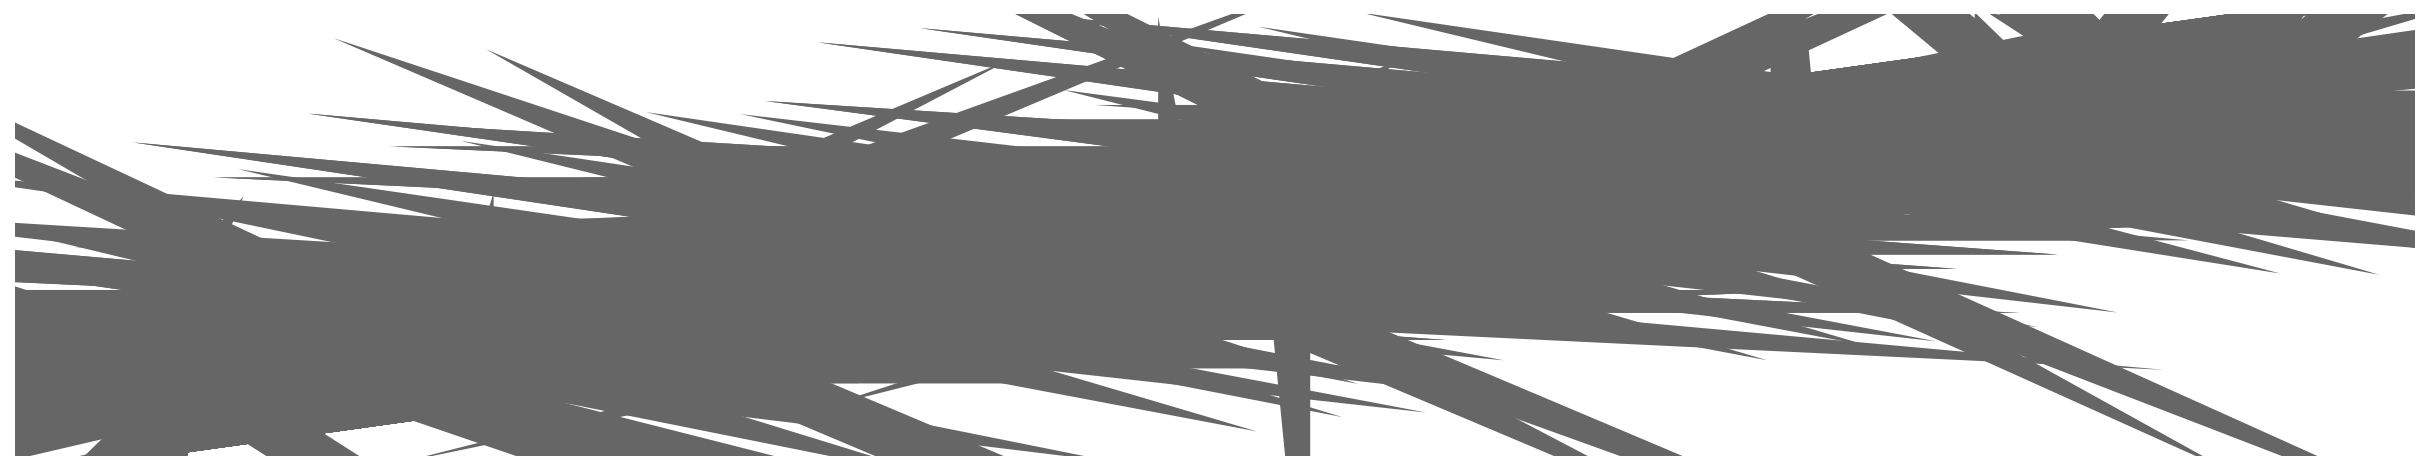
<metadata>
{"format":"dxf","ext":"dxf","renderer":"ezdxf+matplotlib","layout":"modelspace","background":"white","min_lineweight":24,"dpi":150}
</metadata>
<code>
0
SECTION
2
ENTITIES
0
POINT
8
61
10
0
20
0
30
0
0
INSERT
8
1
2
UG_SURFACE_001
10
0
20
0
30
0
0
CIRCLE
8
1
10
-255
20
45.56
30
-3.5
40
2.05
210
-3.296e-16
220
2.327e-15
230
-1
0
LINE
8
1
10
423.4
20
59.04
30
3.5
11
2.49
21
0.3473
31
3.5
0
CIRCLE
8
1
10
-314.5
20
53.85
30
-3.5
40
2.05
210
-3.296e-16
220
2.327e-15
230
-1
0
CIRCLE
8
1
10
-12.39
20
11.73
30
-3.5
40
2.55
210
-3.296e-16
220
2.327e-15
230
-1
0
LINE
8
1
10
2.49
20
2.347
30
16.5
11
2.49
21
2.347
31
5.5
0
LINE
8
1
10
423.1
20
61
30
5.5
11
2.49
21
2.347
31
5.5
0
CIRCLE
8
1
10
-274.9
20
48.33
30
-5.5
40
2.55
210
0
220
0
230
-1
0
CIRCLE
8
1
10
-175.8
20
34.52
30
-3.5
40
2.05
210
-3.296e-16
220
2.327e-15
230
-1
0
CIRCLE
8
1
10
-116.4
20
26.23
30
-3.5
40
2.05
210
-3.296e-16
220
2.327e-15
230
-1
0
CIRCLE
8
1
10
-354.1
20
59.37
30
-5.5
40
2.05
210
0
220
0
230
-1
0
CIRCLE
8
1
10
-116.4
20
26.23
30
-5.5
40
2.05
210
0
220
0
230
-1
0
CIRCLE
8
1
10
-294.7
20
51.09
30
-3.5
40
2.05
210
-3.296e-16
220
2.327e-15
230
-1
0
LINE
8
1
10
2.49
20
0.3473
30
3.5
11
2.49
21
0.3473
31
16.5
0
CIRCLE
8
1
10
-12.39
20
11.73
30
-5.5
40
2.55
210
0
220
0
230
-1
0
CIRCLE
8
1
10
-393.7
20
64.9
30
-5.5
40
2.05
210
0
220
0
230
-1
0
CIRCLE
8
1
10
-156
20
31.75
30
-5.5
40
2.55
210
0
220
0
230
-1
0
CIRCLE
8
1
10
-156
20
31.75
30
-3.5
40
2.55
210
-3.296e-16
220
2.327e-15
230
-1
0
CIRCLE
8
1
10
-76.77
20
20.7
30
-5.5
40
2.05
210
0
220
0
230
-1
0
CIRCLE
8
1
10
-136.2
20
28.99
30
-3.5
40
2.05
210
-3.296e-16
220
2.327e-15
230
-1
0
CIRCLE
8
1
10
-235.2
20
42.8
30
-5.5
40
2.05
210
0
220
0
230
-1
0
LINE
8
1
10
2.49
20
15.35
30
3.5
11
2.49
21
0.3473
31
3.5
0
CIRCLE
8
1
10
-274.9
20
48.33
30
-3.5
40
2.55
210
-3.296e-16
220
2.327e-15
230
-1
0
CIRCLE
8
1
10
-412.1
20
67.47
30
-5.5
40
2.05
210
0
220
0
230
-1
0
CIRCLE
8
1
10
-56.96
20
17.94
30
-5.5
40
2.05
210
0
220
0
230
-1
0
LINE
8
1
10
2.49
20
2.347
30
5.5
11
2.49
21
15.35
31
5.5
0
CIRCLE
8
1
10
-96.58
20
23.47
30
-3.5
40
2.05
210
-3.296e-16
220
2.327e-15
230
-1
0
LINE
8
1
10
418.5
20
58.35
30
21.5
11
7.49
21
1.044
31
21.5
0
CIRCLE
8
1
10
-56.96
20
17.94
30
-3.5
40
2.05
210
-3.296e-16
220
2.327e-15
230
-1
0
CIRCLE
8
1
10
-37.16
20
15.18
30
-5.5
40
2.05
210
0
220
0
230
-1
0
CIRCLE
8
1
10
-195.6
20
37.28
30
-3.5
40
2.05
210
-3.296e-16
220
2.327e-15
230
-1
0
CIRCLE
8
1
10
-175.8
20
34.52
30
-5.5
40
2.05
210
0
220
0
230
-1
0
CIRCLE
8
1
10
-354.1
20
59.37
30
-3.5
40
2.05
210
-3.296e-16
220
2.327e-15
230
-1
0
CIRCLE
8
1
10
-373.9
20
62.14
30
-5.5
40
2.05
210
0
220
0
230
-1
0
LINE
8
1
10
415.7
20
77.97
30
3.5
11
7.443
21
21.04
31
3.5
0
CIRCLE
8
1
10
-255
20
45.56
30
-5.5
40
2.05
210
0
220
0
230
-1
0
CIRCLE
8
1
10
-412.1
20
67.47
30
-3.5
40
2.05
210
-3.296e-16
220
2.327e-15
230
-1
0
CIRCLE
8
1
10
-334.3
20
56.61
30
-5.5
40
2.05
210
0
220
0
230
-1
0
CIRCLE
8
1
10
-37.16
20
15.18
30
-3.5
40
2.05
210
-3.296e-16
220
2.327e-15
230
-1
0
CIRCLE
8
1
10
-195.6
20
37.28
30
-5.5
40
2.05
210
0
220
0
230
-1
0
CIRCLE
8
1
10
-215.4
20
40.04
30
-3.5
40
2.05
210
-3.296e-16
220
2.327e-15
230
-1
0
CIRCLE
8
1
10
-334.3
20
56.61
30
-3.5
40
2.05
210
-3.296e-16
220
2.327e-15
230
-1
0
CIRCLE
8
1
10
-373.9
20
62.14
30
-3.5
40
2.05
210
-3.296e-16
220
2.327e-15
230
-1
0
LINE
8
1
10
415.7
20
77.97
30
5.5
11
7.443
21
21.04
31
5.5
0
LINE
8
1
10
423.1
20
61
30
5.5
11
423.1
21
61
31
16.5
0
CIRCLE
8
1
10
-314.5
20
53.85
30
-5.5
40
2.05
210
0
220
0
230
-1
0
LINE
8
1
10
421.4
20
73.71
30
5.5
11
423.1
21
61
31
5.5
0
LINE
8
1
10
423.4
20
59.04
30
3.5
11
421.4
21
73.71
31
3.5
0
CIRCLE
8
1
10
-235.2
20
42.8
30
-3.5
40
2.05
210
-3.296e-16
220
2.327e-15
230
-1
0
CIRCLE
8
1
10
-96.58
20
23.47
30
-5.5
40
2.05
210
0
220
0
230
-1
0
CIRCLE
8
1
10
-393.7
20
64.9
30
-3.5
40
2.05
210
-3.296e-16
220
2.327e-15
230
-1
0
CIRCLE
8
1
10
-136.2
20
28.99
30
-5.5
40
2.05
210
0
220
0
230
-1
0
LINE
8
1
10
418.2
20
60.31
30
21.5
11
7.49
21
3.044
31
21.5
0
LINE
8
1
10
423.4
20
59.04
30
3.5
11
423.4
21
59.04
31
16.5
0
CIRCLE
8
1
10
-215.4
20
40.04
30
-5.5
40
2.05
210
0
220
0
230
-1
0
CIRCLE
8
1
10
-76.77
20
20.7
30
-3.5
40
2.05
210
-3.296e-16
220
2.327e-15
230
-1
0
CIRCLE
8
1
10
-294.7
20
51.09
30
-5.5
40
2.05
210
0
220
0
230
-1
0
LINE
8
1
10
423.4
20
59.04
30
16.5
11
418.5
21
58.35
31
21.5
0
LINE
8
1
10
7.443
20
21.04
30
3.5
11
7.443
21
21.04
31
5.5
0
LINE
8
1
10
421.4
20
73.71
30
3.5
11
421.4
21
73.71
31
5.5
0
LINE
8
1
10
7.443
20
21.04
30
5.5
11
2.49
21
15.35
31
5.5
0
LINE
8
1
10
423.1
20
61
30
16.5
11
423.4
21
59.04
31
16.5
0
LINE
8
1
10
2.49
20
15.35
30
3.5
11
7.443
21
21.04
31
3.5
0
LINE
8
1
10
7.49
20
1.044
30
21.5
11
2.49
21
0.3473
31
16.5
0
LINE
8
1
10
415.7
20
77.97
30
3.5
11
421.4
21
73.71
31
3.5
0
LINE
8
1
10
421.4
20
73.71
30
5.5
11
415.7
21
77.97
31
5.5
0
LINE
8
1
10
418.5
20
58.35
30
21.5
11
418.2
21
60.31
31
21.5
0
LINE
8
1
10
7.49
20
3.044
30
21.5
11
7.49
21
1.044
31
21.5
0
LINE
8
1
10
2.49
20
15.35
30
5.5
11
2.49
21
15.35
31
3.5
0
LINE
8
1
10
418.2
20
60.31
30
21.5
11
423.1
21
61
31
16.5
0
LINE
8
1
10
2.49
20
0.3473
30
16.5
11
2.49
21
2.347
31
16.5
0
LINE
8
1
10
2.49
20
2.347
30
16.5
11
7.49
21
3.044
31
21.5
0
LINE
8
1
10
415.7
20
77.97
30
5.5
11
415.7
21
77.97
31
3.5
0
ENDSEC
0
EOF

</code>
